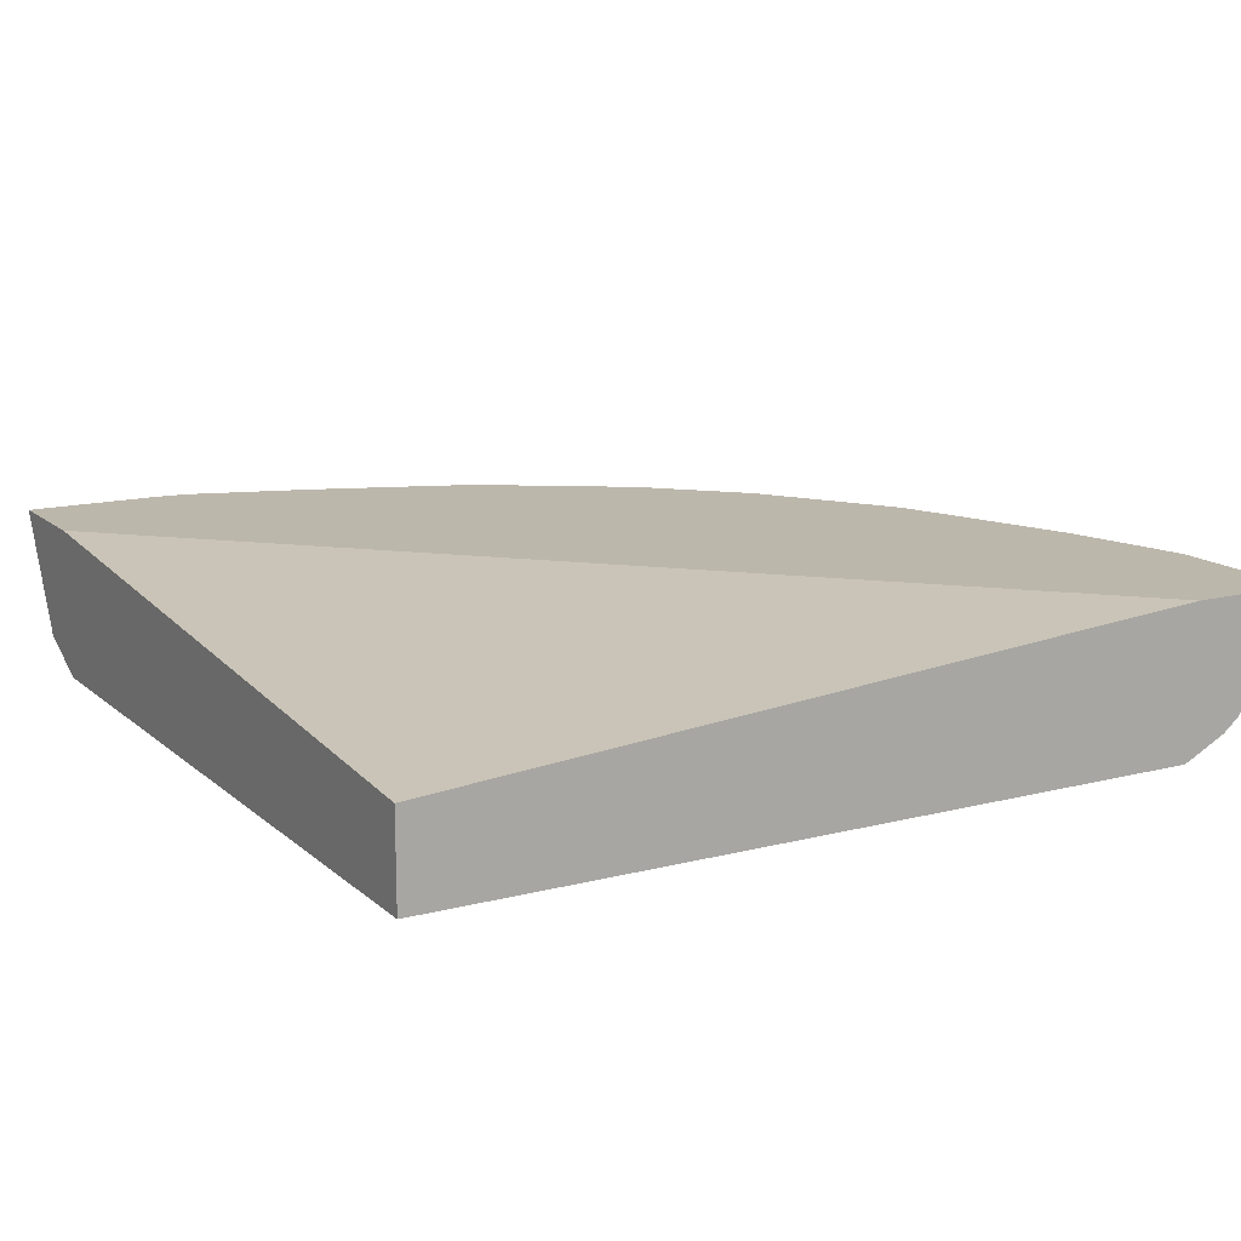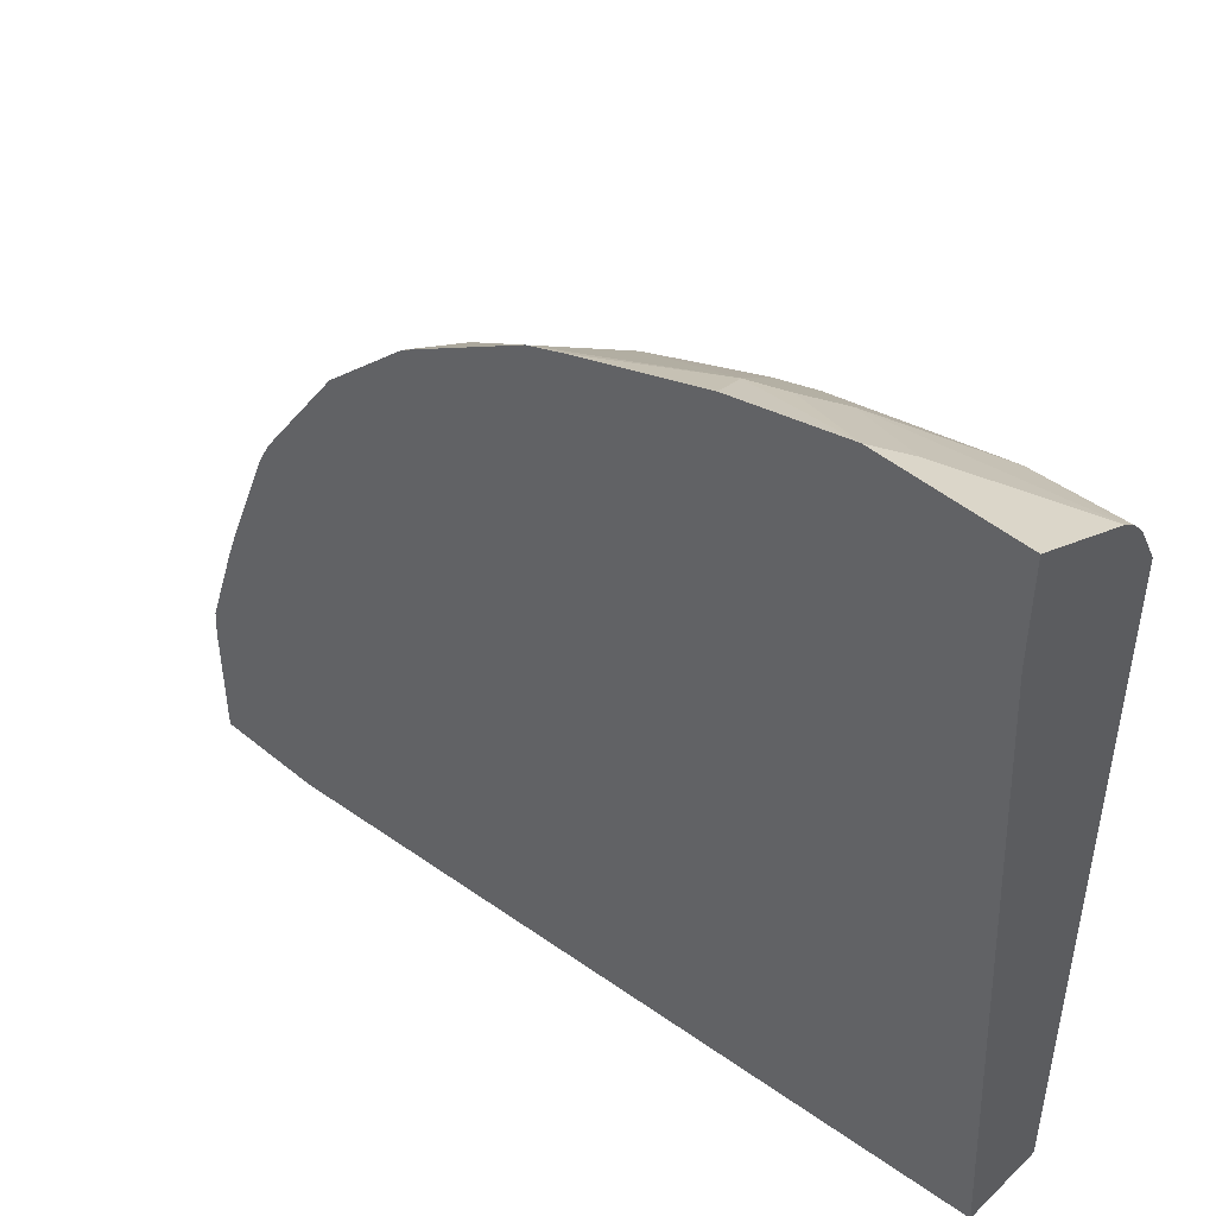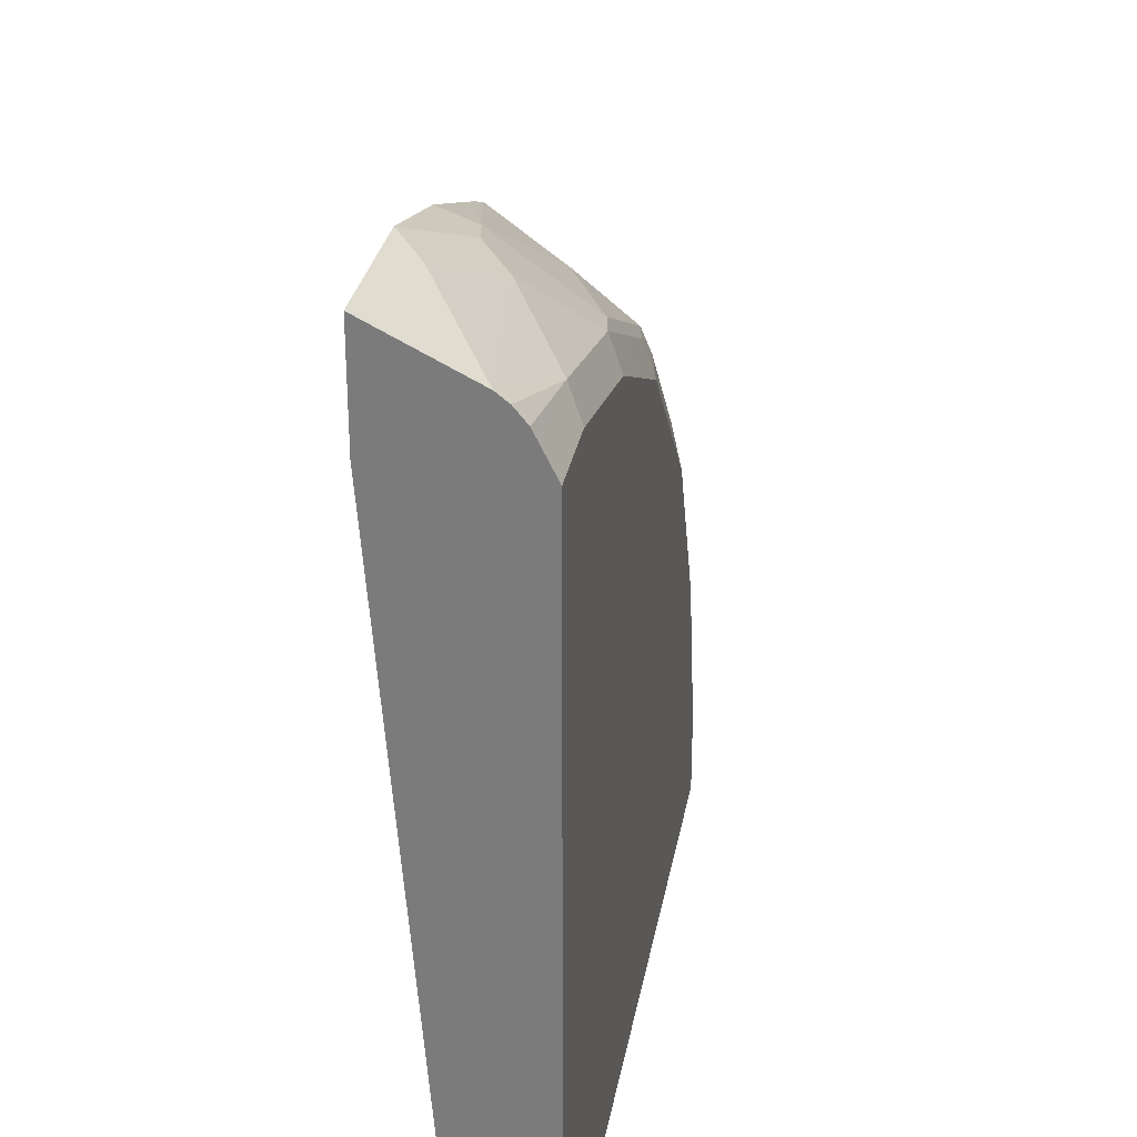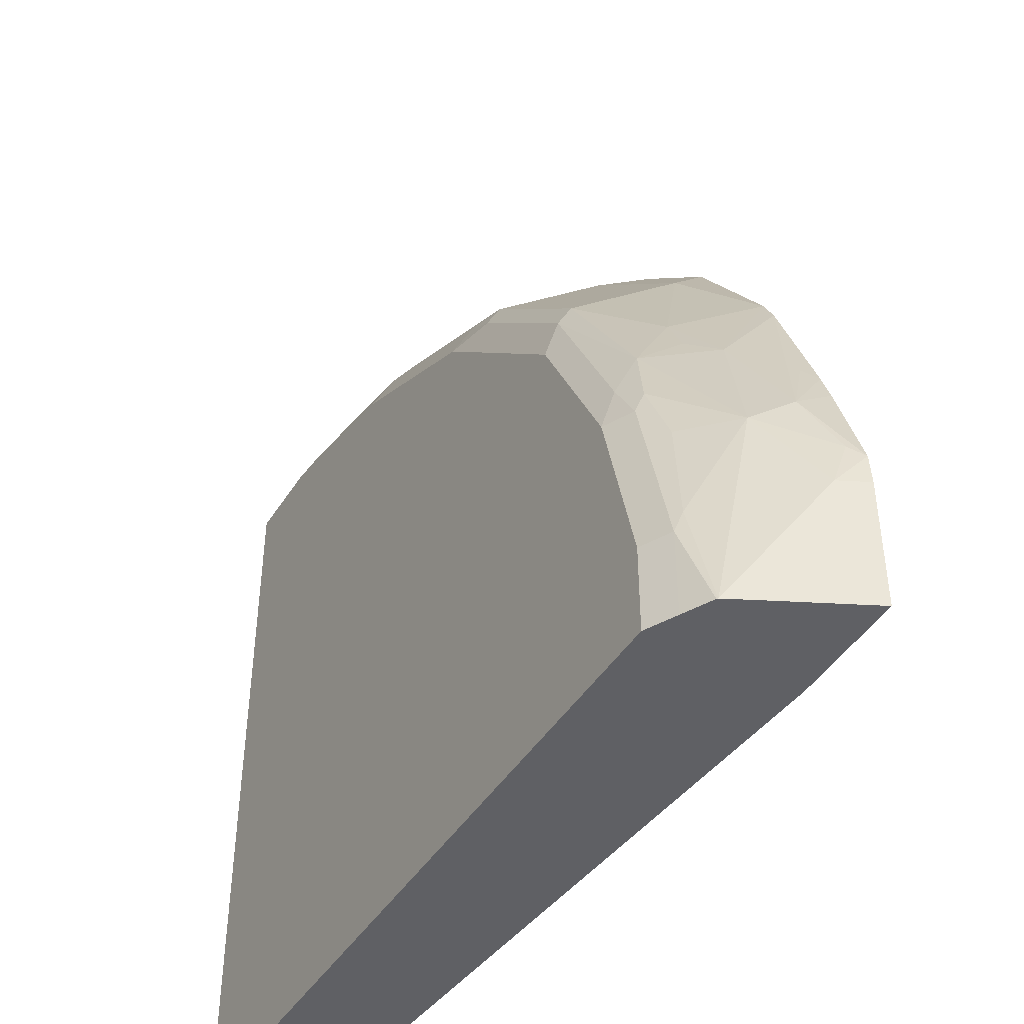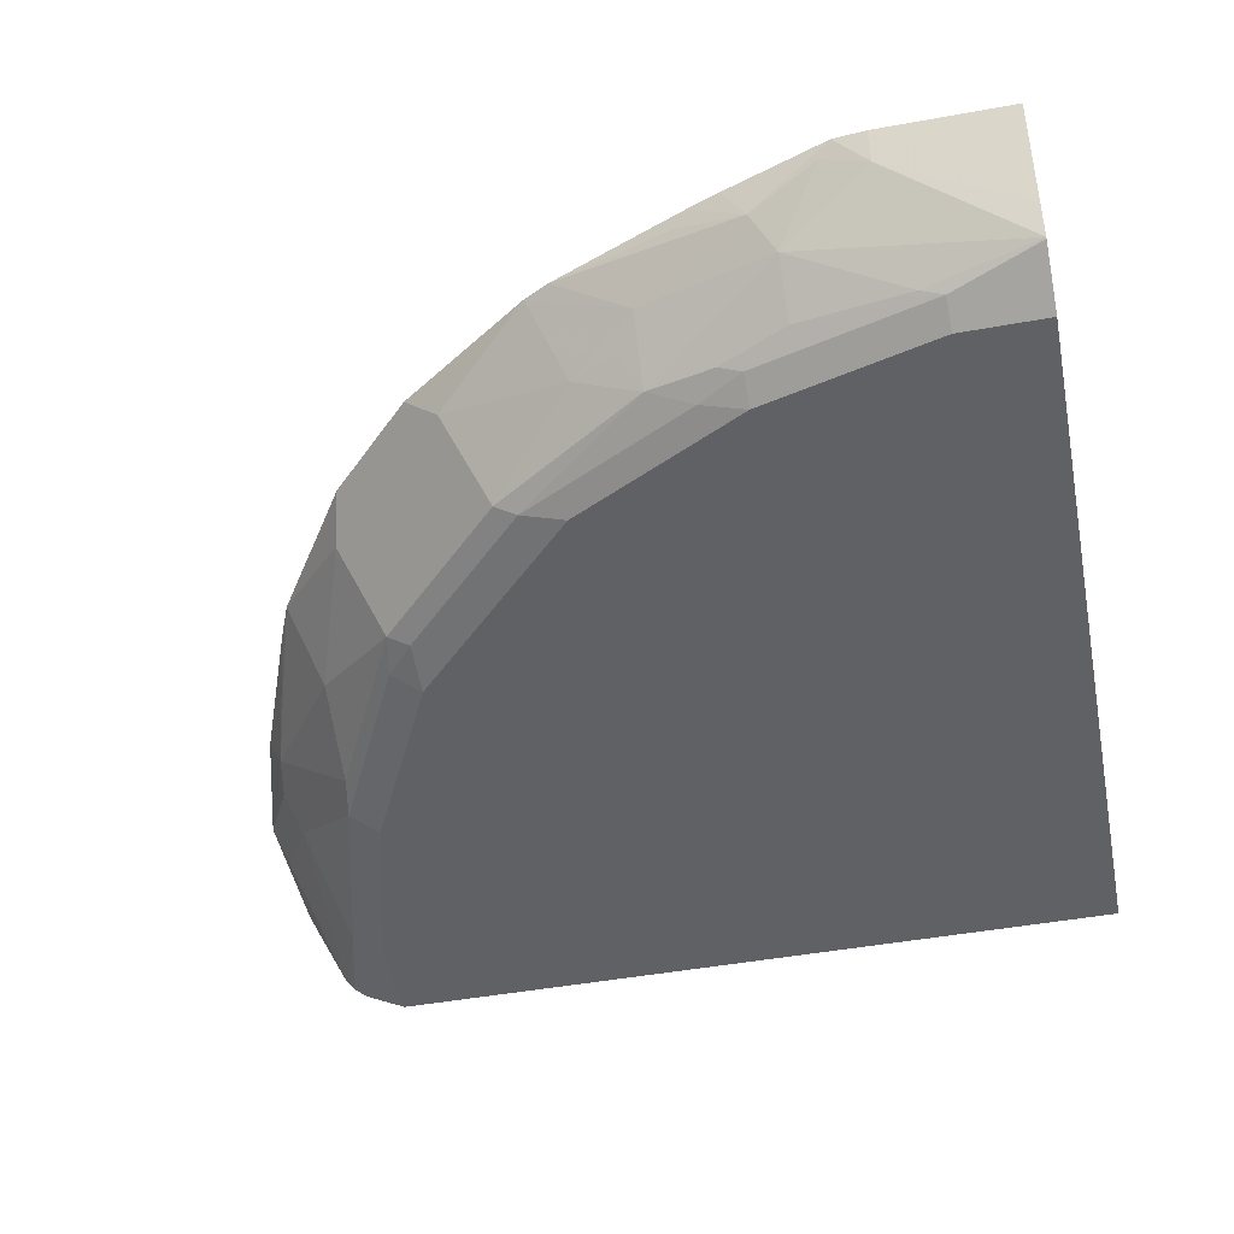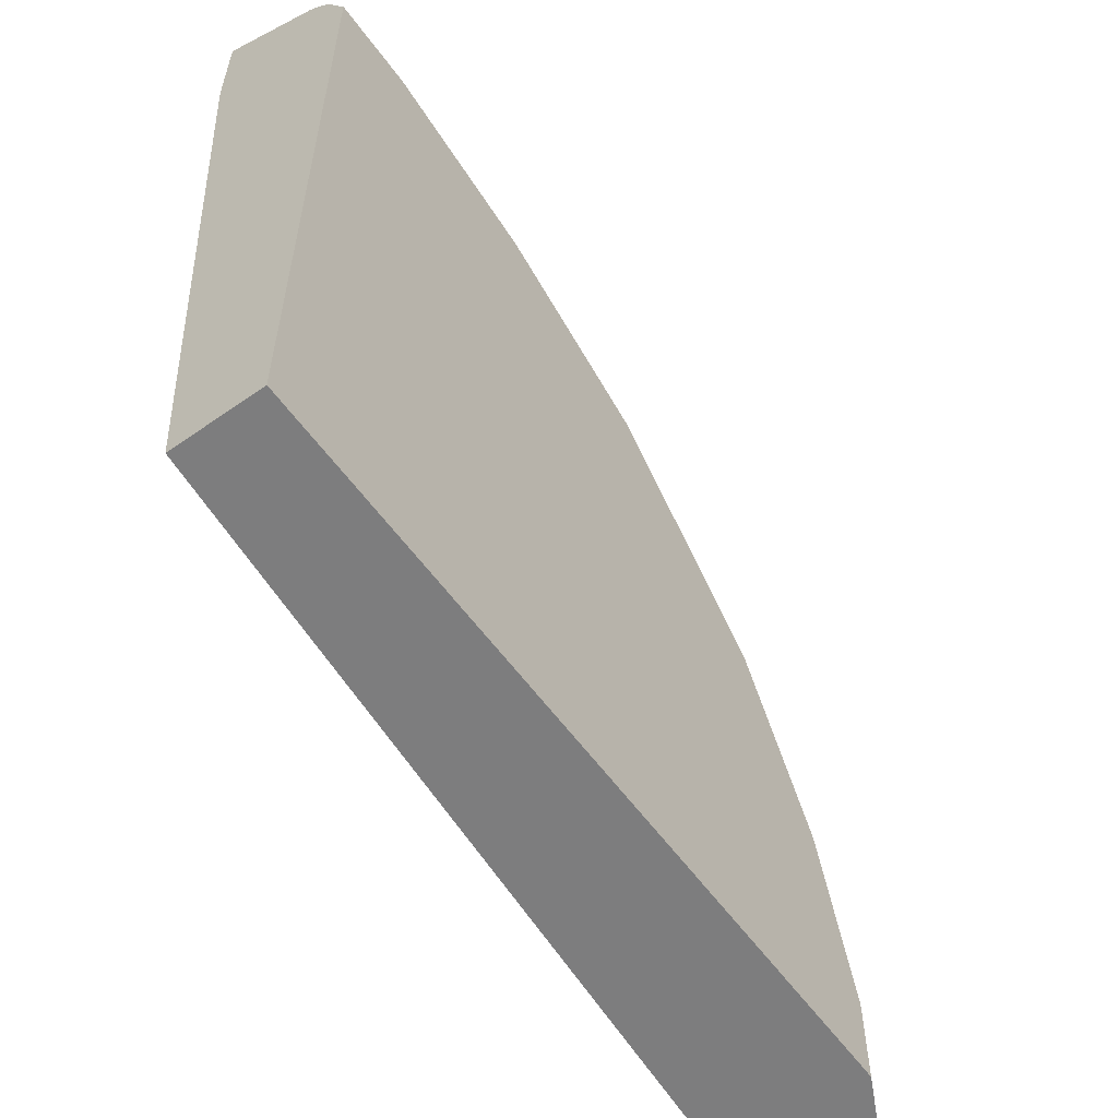
<metadata>
{"format":"obj","ext":"obj","renderer":"f3d","projection":"perspective","resolution":1024,"background":"white","views":[{"elev":14.3,"azim":-119.7,"up":"+Y"},{"elev":47.8,"azim":-137.2,"up":"+Z"},{"elev":29.9,"azim":-79.9,"up":"+Z"},{"elev":-44.8,"azim":59.7,"up":"+Z"},{"elev":-48.3,"azim":101.4,"up":"+Y"},{"elev":-59.2,"azim":-54.1,"up":"+Z"}]}
</metadata>
<code>
v 0.001291 -0.6445 0.7149
v 0.001291 -0.6901 0.6921
v 0.1198 -0.6445 0.7149
v 0.001291 -0.6445 0.6239
v 0.001291 -0.7265 0.6738
v 0.01219 -0.7157 0.6793
v 0.2203 -0.6445 0.6876
v 0.09706 -0.6672 0.7035
v 0.1698 -0.7036 0.6671
v 0.1941 -0.6793 0.6793
v 0.2275 -0.6732 0.6732
v 0.6234 -0.6445 0.001318
v 0.001291 -0.6914 0.001318
v 0.001291 -0.7362 0.6662
v 0.08498 -0.7521 0.6429
v 0.3381 -0.6445 0.6421
v 0.2305 -0.7521 0.6065
v 0.3691 -0.6445 0.6292
v 0.2639 -0.746 0.6004
v 0.3367 -0.7096 0.6004
v 0.7149 -0.6445 0.001318
v 0.001291 -0.7642 0.001318
v 0.001291 -0.7467 0.6537
v 0.001291 -0.7521 0.6429
v 0.07282 -0.7642 0.6186
v 0.2184 -0.7642 0.5823
v 0.3033 -0.7521 0.5701
v 0.4458 -0.6732 0.564
v 0.4783 -0.6445 0.5564
v 0.3367 -0.746 0.564
v 0.4094 -0.746 0.5276
v 0.7149 -0.6445 0.1092
v 0.6795 -0.7153 0.001318
v 0.6186 -0.7642 0.001318
v 0.001291 -0.7642 0.6186
v 0.2912 -0.7642 0.5459
v 0.376 -0.7521 0.5337
v 0.555 -0.6732 0.4548
v 0.5511 -0.6445 0.4836
v 0.4048 -0.7551 0.5095
v 0.5186 -0.746 0.4184
v 0.713 -0.6445 0.135
v 0.7035 -0.6672 0.1092
v 0.6672 -0.7395 0.001318
v 0.6429 -0.7521 0.001318
v 0.6186 -0.7642 0.07278
v 0.3639 -0.7642 0.5095
v 0.5913 -0.7096 0.3457
v 0.6239 -0.6445 0.3744
v 0.514 -0.7551 0.4003
v 0.5944 -0.7399 0.2912
v 0.6857 -0.6445 0.2184
v 0.6823 -0.6732 0.2002
v 0.7051 -0.655 0.1456
v 0.6671 -0.7036 0.182
v 0.6663 -0.7404 0.001318
v 0.6459 -0.746 0.09102
v 0.6429 -0.7521 0.07278
v 0.5822 -0.7642 0.2184
v 0.4731 -0.7642 0.4003
v 0.6095 -0.7096 0.3094
v 0.6323 -0.6914 0.2912
v 0.6345 -0.6445 0.3533
v 0.5094 -0.7642 0.3639
v 0.5504 -0.7551 0.3276
v 0.5868 -0.7551 0.2548
v 0.6095 -0.746 0.2366
v 0.6323 -0.7278 0.2184
v 0.6766 -0.6445 0.2442
v 0.6687 -0.655 0.2548
v 0.6307 -0.7399 0.182
v 0.6065 -0.7521 0.2184
v 0.5458 -0.7642 0.2912
f 37 47 40
f 40 47 60
f 34 58 46
f 38 41 48
f 38 48 49
f 38 49 39
f 42 52 53
f 41 50 51
f 41 51 48
f 42 53 54
f 42 54 43
f 34 45 58
f 43 54 55
f 43 55 44
f 40 60 50
f 33 43 44
f 27 31 30
f 32 42 43
f 44 55 57
f 22 36 26
f 22 26 25
f 22 25 35
f 27 36 47
f 27 47 37
f 32 43 33
f 27 37 31
f 28 41 38
f 28 38 39
f 28 39 29
f 31 37 40
f 31 40 50
f 31 50 41
f 28 31 41
f 44 57 58
f 53 55 54
f 45 56 58
f 53 63 62
f 53 62 55
f 55 68 67
f 55 67 71
f 55 71 57
f 57 71 58
f 53 70 63
f 58 71 72
f 59 66 65
f 59 65 73
f 63 70 69
f 66 72 67
f 67 72 71
f 22 47 36
f 59 72 66
f 53 69 70
f 52 69 53
f 51 65 66
f 46 58 72
f 46 72 59
f 48 51 61
f 48 61 62
f 48 62 49
f 49 62 63
f 50 60 64
f 50 64 73
f 50 73 65
f 50 65 51
f 51 66 67
f 51 67 68
f 51 68 55
f 51 55 62
f 51 62 61
f 44 58 56
f 22 60 47
f 7 11 16
f 22 73 64
f 1 35 24
f 1 24 23
f 1 23 14
f 1 14 5
f 1 5 2
f 2 5 6
f 1 22 35
f 2 6 3
f 3 8 9
f 3 9 10
f 3 10 11
f 3 11 7
f 4 12 13
f 5 14 15
f 3 6 8
f 5 15 9
f 1 13 22
f 1 12 4
f 22 64 60
f 1 2 3
f 1 3 7
f 1 7 16
f 1 16 18
f 1 18 29
f 1 4 13
f 1 39 49
f 1 63 69
f 1 69 52
f 1 52 42
f 1 42 32
f 1 32 21
f 1 21 12
f 1 49 63
f 5 9 8
f 1 29 39
f 22 59 73
f 15 26 17
f 15 23 24
f 17 26 36
f 17 36 27
f 17 27 30
f 17 30 19
f 15 25 26
f 18 20 28
f 19 30 20
f 20 30 31
f 21 32 33
f 22 34 46
f 22 46 59
f 5 8 6
f 18 28 29
f 15 35 25
f 20 31 28
f 14 23 15
f 15 24 35
f 9 17 10
f 10 19 11
f 11 18 16
f 11 19 20
f 11 20 18
f 10 17 19
f 12 33 44
f 12 22 13
f 12 21 33
f 12 34 22
f 12 45 34
f 9 15 17
f 12 56 45
f 12 44 56

</code>
